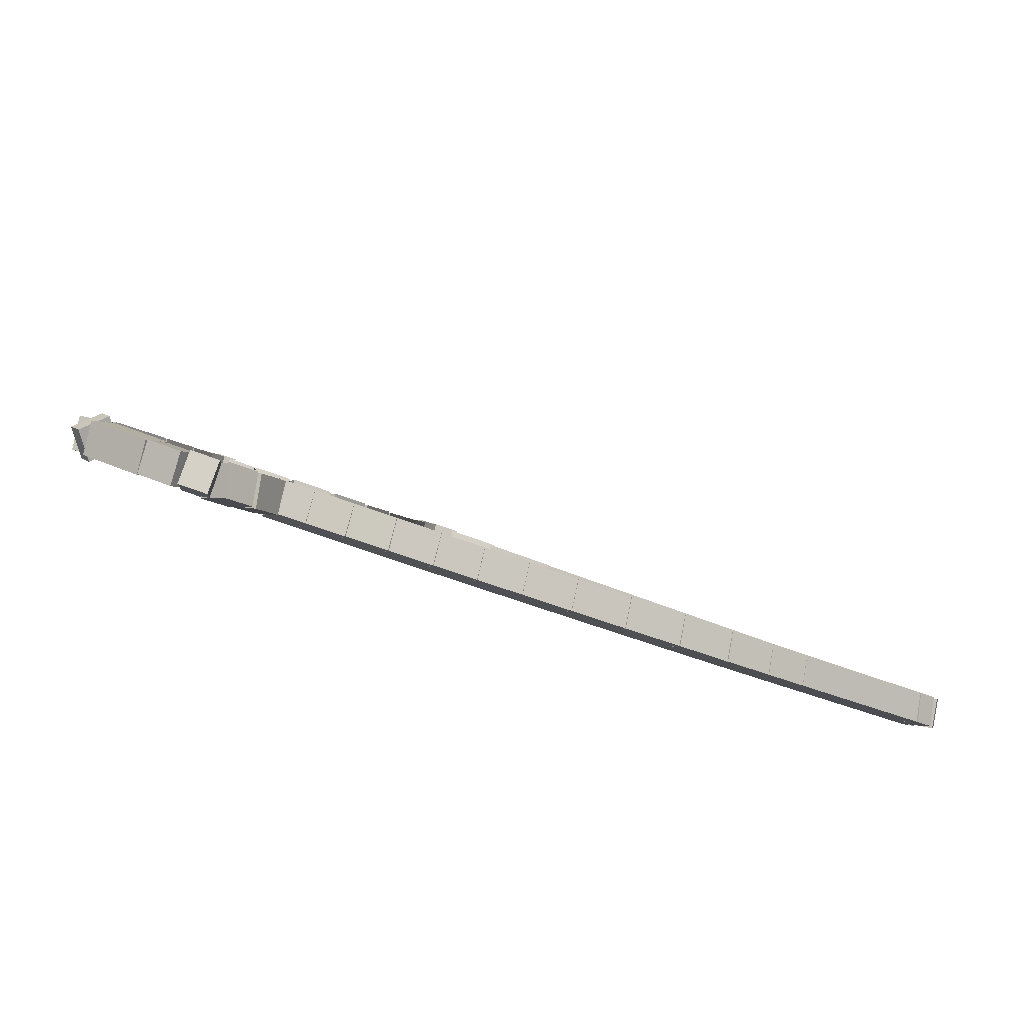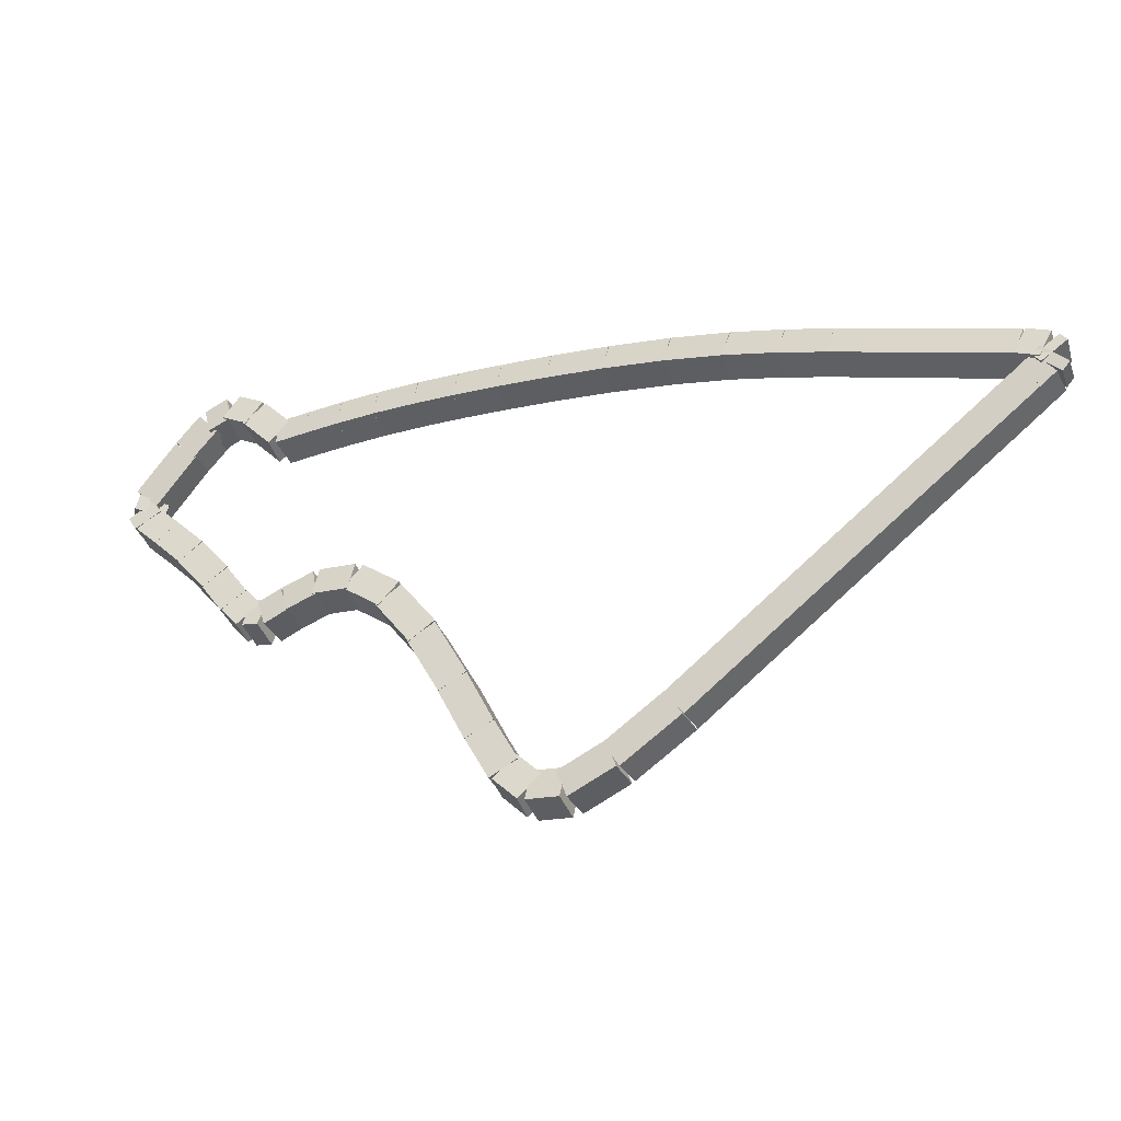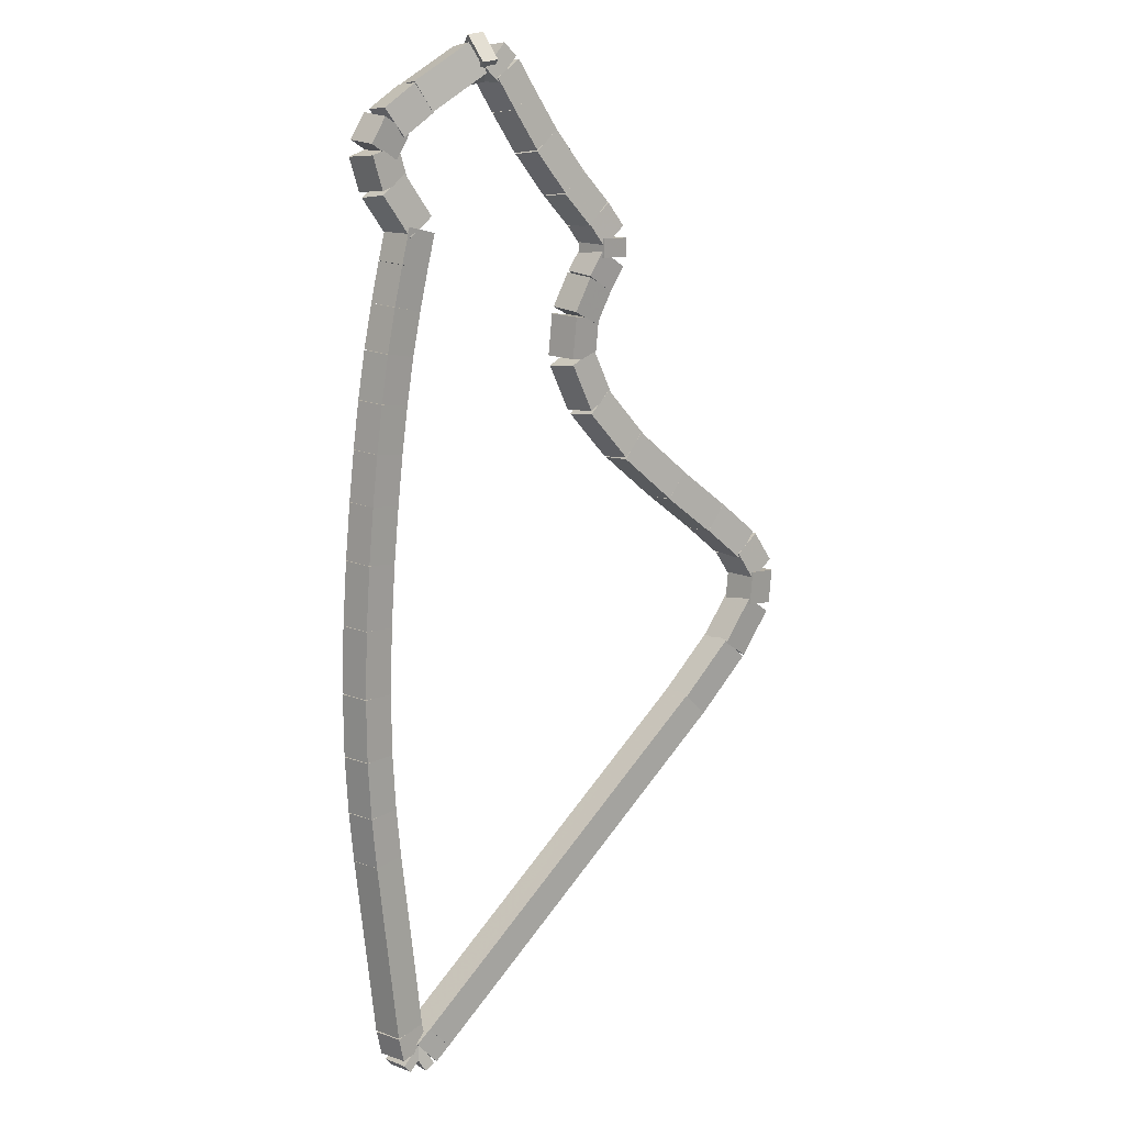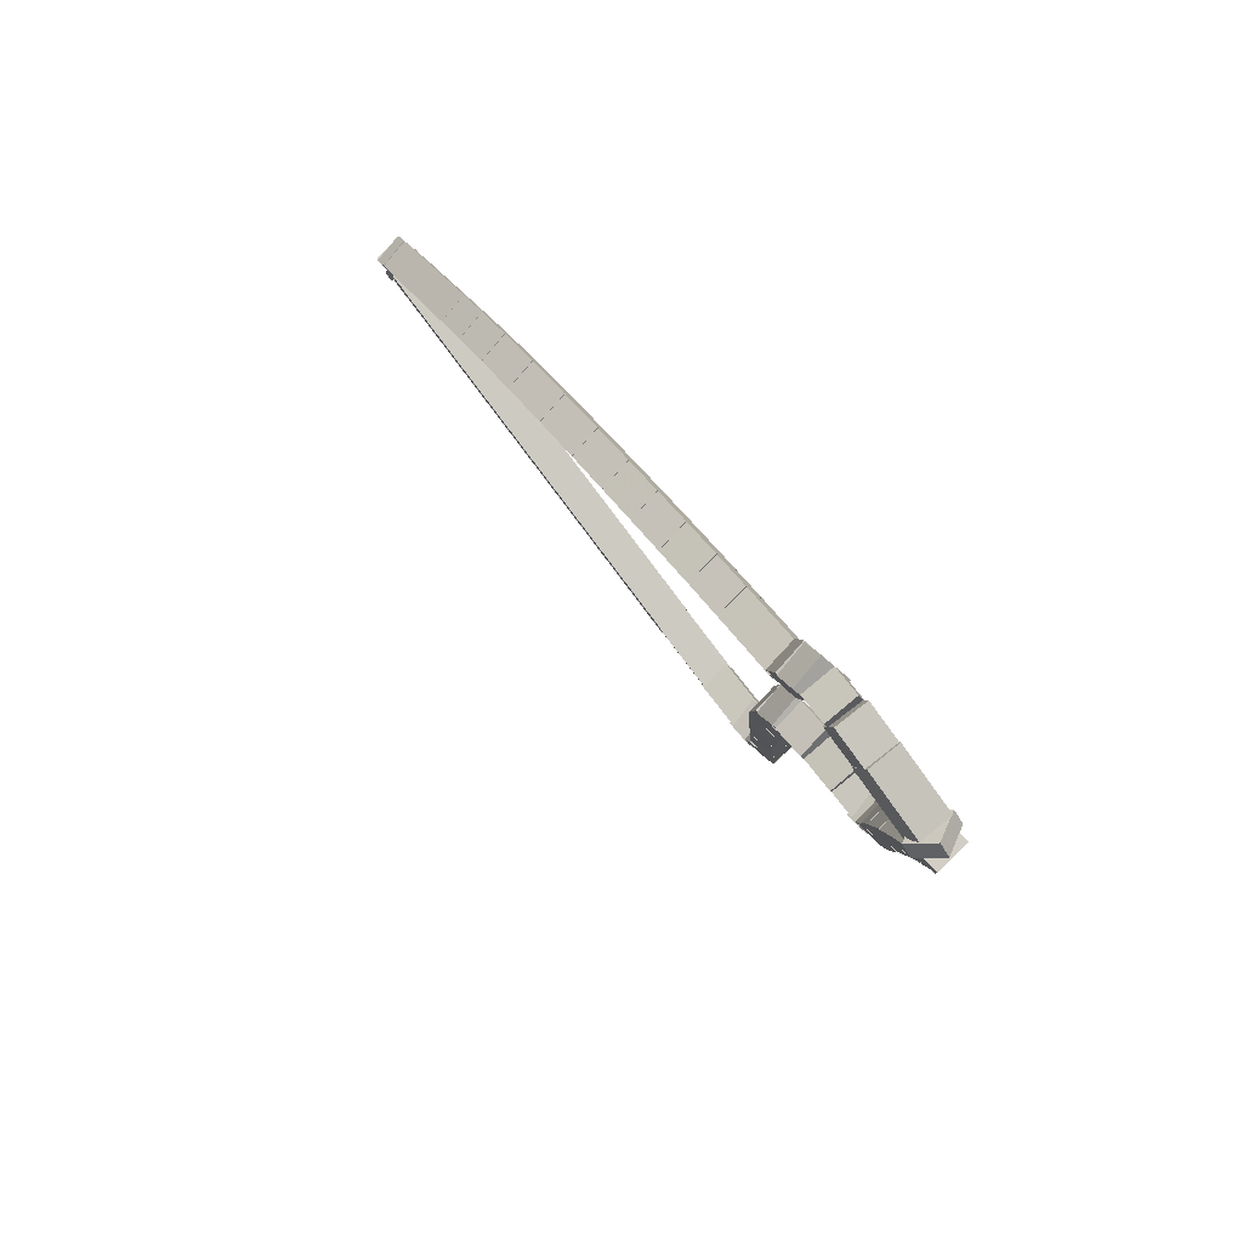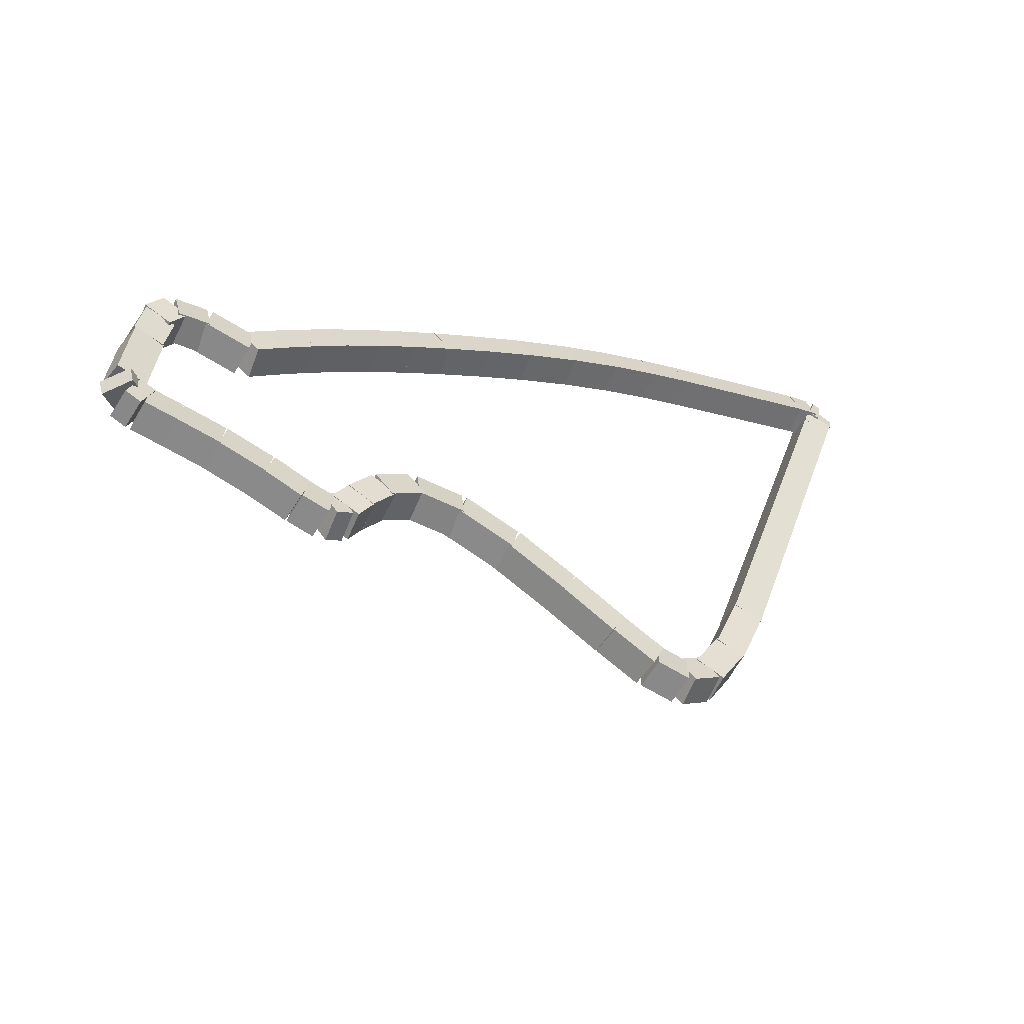
<metadata>
{"format":"obj","ext":"obj","renderer":"f3d","projection":"perspective","resolution":1024,"background":"white","views":[{"elev":41.3,"azim":-17.6,"up":"+Y"},{"elev":3.1,"azim":-6.7,"up":"+Z"},{"elev":70.3,"azim":85.0,"up":"+Y"},{"elev":27.4,"azim":-148.2,"up":"+Z"},{"elev":-13.5,"azim":-70.1,"up":"+Z"}]}
</metadata>
<code>
g name
v 19.87 47.57 39.89
v 20.08 47.63 40.07
v 20.19 47.82 39.89
v 19.98 47.76 39.71
v 20.11 47.28 39.71
v 20.32 47.33 39.89
v 20.42 47.53 39.71
v 20.21 47.47 39.53
f 1 2 3 4
f 6 2 1 5
f 5 1 4 8
f 6 5 8 7
f 8 4 3 7
f 7 3 2 6
g name
v 19.68 47.74 39.94
v 19.84 47.86 40.14
v 19.95 48.04 39.94
v 19.79 47.91 39.74
v 19.9 47.55 39.89
v 20.06 47.67 40.09
v 20.16 47.85 39.89
v 20 47.72 39.69
f 9 10 11 12
f 14 10 9 13
f 13 9 12 16
f 14 13 16 15
f 16 12 11 15
f 15 11 10 14
g name
v 19.56 47.75 39.82
v 19.51 47.97 39.99
v 19.66 48.14 39.82
v 19.71 47.92 39.64
v 19.76 47.69 39.94
v 19.72 47.91 40.11
v 19.87 48.08 39.94
v 19.91 47.86 39.77
f 17 18 19 20
f 22 18 17 21
f 21 17 20 24
f 22 21 24 23
f 24 20 19 23
f 23 19 18 22
g name
v 19.41 47.72 39.57
v 19.24 47.91 39.7
v 19.37 48.12 39.57
v 19.54 47.94 39.44
v 19.63 47.74 39.82
v 19.46 47.93 39.95
v 19.59 48.14 39.82
v 19.76 47.96 39.68
f 25 26 27 28
f 30 26 25 29
f 29 25 28 32
f 30 29 32 31
f 32 28 27 31
f 31 27 26 30
g name
v 19.07 47.66 39.12
v 18.88 47.83 39.24
v 19 48.05 39.12
v 19.19 47.88 38.99
v 19.43 47.73 39.57
v 19.24 47.89 39.7
v 19.36 48.12 39.57
v 19.55 47.95 39.44
f 33 34 35 36
f 38 34 33 37
f 37 33 36 40
f 38 37 40 39
f 40 36 35 39
f 39 35 34 38
g name
v 19.14 47.67 38.99
v 18.87 47.67 39.09
v 18.84 47.94 38.99
v 19.1 47.93 38.89
v 19.18 47.72 39.12
v 18.92 47.73 39.22
v 18.89 47.99 39.12
v 19.15 47.98 39.02
f 41 42 43 44
f 46 42 41 45
f 45 41 44 48
f 46 45 48 47
f 48 44 43 47
f 47 43 42 46
g name
v 19.22 47.8 38.9
v 19.11 47.59 39.07
v 18.88 47.59 38.9
v 18.99 47.8 38.74
v 19.16 47.9 38.99
v 19.05 47.7 39.16
v 18.81 47.7 38.99
v 18.93 47.9 38.83
f 49 50 51 52
f 54 50 49 53
f 53 49 52 56
f 54 53 56 55
f 56 52 51 55
f 55 51 50 54
g name
v 19.38 47.62 38.79
v 19.28 47.43 38.97
v 19.08 47.36 38.79
v 19.18 47.55 38.6
v 19.2 47.82 38.9
v 19.1 47.63 39.09
v 18.9 47.57 38.9
v 19 47.75 38.72
f 57 58 59 60
f 62 58 57 61
f 61 57 60 64
f 62 61 64 63
f 64 60 59 63
f 63 59 58 62
g name
v 19.61 47.34 38.63
v 19.51 47.15 38.81
v 19.3 47.08 38.63
v 19.4 47.27 38.44
v 19.38 47.61 38.79
v 19.28 47.42 38.97
v 19.07 47.36 38.79
v 19.18 47.55 38.6
f 65 66 67 68
f 70 66 65 69
f 69 65 68 72
f 70 69 72 71
f 72 68 67 71
f 71 67 66 70
g name
v 19.85 47.02 38.42
v 19.74 46.82 38.59
v 19.53 46.78 38.42
v 19.63 46.98 38.24
v 19.62 47.33 38.63
v 19.51 47.13 38.8
v 19.29 47.09 38.63
v 19.4 47.29 38.45
f 73 74 75 76
f 78 74 73 77
f 77 73 76 80
f 78 77 80 79
f 80 76 75 79
f 79 75 74 78
g name
v 20.02 46.75 38.23
v 19.92 46.56 38.4
v 19.69 46.53 38.23
v 19.8 46.73 38.06
v 19.85 47.01 38.42
v 19.75 46.81 38.59
v 19.52 46.79 38.42
v 19.63 46.99 38.25
f 81 82 83 84
f 86 82 81 85
f 85 81 84 88
f 86 85 88 87
f 88 84 83 87
f 87 83 82 86
g name
v 20.15 46.59 38.11
v 20.05 46.39 38.29
v 19.83 46.35 38.11
v 19.94 46.54 37.93
v 20.02 46.76 38.23
v 19.91 46.57 38.4
v 19.7 46.52 38.23
v 19.8 46.72 38.05
f 89 90 91 92
f 94 90 89 93
f 93 89 92 96
f 94 93 96 95
f 96 92 91 95
f 95 91 90 94
g name
v 20.23 46.55 38.13
v 20.11 46.39 38.33
v 20.02 46.21 38.13
v 20.14 46.37 37.93
v 20.1 46.64 38.11
v 19.98 46.48 38.31
v 19.89 46.3 38.11
v 20.01 46.46 37.91
f 97 98 99 100
f 102 98 97 101
f 101 97 100 104
f 102 101 104 103
f 104 100 99 103
f 103 99 98 102
g name
v 20.38 46.52 38.25
v 20.23 46.36 38.42
v 20.28 46.14 38.25
v 20.43 46.3 38.08
v 20.18 46.58 38.13
v 20.03 46.41 38.3
v 20.08 46.19 38.13
v 20.23 46.36 37.96
f 105 106 107 108
f 110 106 105 109
f 109 105 108 112
f 110 109 112 111
f 112 108 107 111
f 111 107 106 110
g name
v 20.66 46.43 38.4
v 20.51 46.27 38.58
v 20.53 46.05 38.4
v 20.68 46.21 38.22
v 20.39 46.52 38.25
v 20.24 46.36 38.43
v 20.26 46.14 38.25
v 20.41 46.3 38.08
f 113 114 115 116
f 118 114 113 117
f 117 113 116 120
f 118 117 120 119
f 120 116 115 119
f 119 115 114 118
g name
v 21 46.24 38.45
v 20.87 46.08 38.65
v 20.8 45.89 38.45
v 20.93 46.05 38.26
v 20.7 46.42 38.4
v 20.57 46.26 38.59
v 20.5 46.07 38.4
v 20.62 46.23 38.2
f 121 122 123 124
f 126 122 121 125
f 125 121 124 128
f 126 125 128 127
f 128 124 123 127
f 127 123 122 126
g name
v 21.34 45.91 38.33
v 21.24 45.73 38.52
v 21.05 45.63 38.33
v 21.15 45.81 38.13
v 21.04 46.21 38.45
v 20.94 46.03 38.64
v 20.76 45.93 38.45
v 20.86 46.11 38.26
f 129 130 131 132
f 134 130 129 133
f 133 129 132 136
f 134 133 136 135
f 136 132 131 135
f 135 131 130 134
g name
v 21.62 45.5 38.05
v 21.52 45.3 38.22
v 21.29 45.27 38.05
v 21.4 45.47 37.87
v 21.36 45.88 38.33
v 21.25 45.68 38.5
v 21.03 45.65 38.33
v 21.14 45.85 38.15
f 137 138 139 140
f 142 138 137 141
f 141 137 140 144
f 142 141 144 143
f 144 140 139 143
f 143 139 138 142
g name
v 21.87 45.05 37.67
v 21.75 44.85 37.83
v 21.51 44.86 37.67
v 21.63 45.06 37.51
v 21.64 45.48 38.05
v 21.52 45.28 38.2
v 21.28 45.29 38.05
v 21.4 45.49 37.89
f 145 146 147 148
f 150 146 145 149
f 149 145 148 152
f 150 149 152 151
f 152 148 147 151
f 151 147 146 150
g name
v 22.06 44.66 37.32
v 21.94 44.46 37.48
v 21.7 44.48 37.32
v 21.82 44.69 37.17
v 21.87 45.04 37.67
v 21.75 44.84 37.83
v 21.51 44.87 37.67
v 21.63 45.07 37.52
f 153 154 155 156
f 158 154 153 157
f 157 153 156 160
f 158 157 160 159
f 160 156 155 159
f 159 155 154 158
g name
v 22.22 44.36 37.05
v 22.11 44.15 37.21
v 21.87 44.17 37.05
v 21.99 44.37 36.89
v 22.06 44.67 37.32
v 21.94 44.47 37.48
v 21.7 44.48 37.32
v 21.82 44.68 37.16
f 161 162 163 164
f 166 162 161 165
f 165 161 164 168
f 166 165 168 167
f 168 164 163 167
f 167 163 162 166
g name
v 22.38 44.17 36.92
v 22.28 43.98 37.1
v 22.07 43.92 36.92
v 22.18 44.11 36.74
v 22.2 44.39 37.05
v 22.1 44.2 37.23
v 21.89 44.13 37.05
v 22 44.33 36.87
f 169 170 171 172
f 174 170 169 173
f 173 169 172 176
f 174 173 176 175
f 176 172 171 175
f 175 171 170 174
g name
v 22.59 44.07 36.97
v 22.46 43.91 37.16
v 22.39 43.72 36.97
v 22.51 43.88 36.77
v 22.33 44.22 36.92
v 22.2 44.06 37.12
v 22.13 43.87 36.92
v 22.25 44.03 36.72
f 177 178 179 180
f 182 178 177 181
f 181 177 180 184
f 182 181 184 183
f 184 180 179 183
f 183 179 178 182
g name
v 22.91 44 37.21
v 22.76 43.83 37.38
v 22.81 43.61 37.21
v 22.97 43.78 37.04
v 22.53 44.09 36.97
v 22.38 43.92 37.13
v 22.44 43.7 36.97
v 22.59 43.87 36.8
f 185 186 187 188
f 190 186 185 189
f 189 185 188 192
f 190 189 192 191
f 192 188 187 191
f 191 187 186 190
g name
v 23.37 43.95 37.62
v 23.22 43.76 37.77
v 23.32 43.55 37.62
v 23.47 43.73 37.47
v 22.88 44 37.21
v 22.73 43.82 37.37
v 22.84 43.6 37.21
v 22.99 43.79 37.06
f 193 194 195 196
f 198 194 193 197
f 197 193 196 200
f 198 197 200 199
f 200 196 195 199
f 199 195 194 198
g name
v 26.12 43.78 40.15
v 25.97 43.59 40.29
v 26.09 43.38 40.15
v 26.24 43.58 40
v 23.36 43.95 37.62
v 23.21 43.76 37.77
v 23.33 43.55 37.62
v 23.48 43.74 37.47
f 201 202 203 204
f 206 202 201 205
f 205 201 204 208
f 206 205 208 207
f 208 204 203 207
f 207 203 202 206
g name
v 26.24 43.78 40.26
v 26.09 43.58 40.41
v 26.22 43.38 40.26
v 26.36 43.57 40.11
v 26.11 43.78 40.15
v 25.97 43.59 40.29
v 26.1 43.38 40.15
v 26.24 43.58 40
f 209 210 211 212
f 214 210 209 213
f 213 209 212 216
f 214 213 216 215
f 216 212 211 215
f 215 211 210 214
g name
v 26.25 43.79 40.34
v 26.14 43.56 40.46
v 26.33 43.39 40.34
v 26.44 43.62 40.21
v 26.19 43.77 40.26
v 26.07 43.55 40.39
v 26.27 43.38 40.26
v 26.38 43.61 40.14
f 217 218 219 220
f 222 218 217 221
f 221 217 220 224
f 222 221 224 223
f 224 220 219 223
f 223 219 218 222
g name
v 26.08 43.54 40.39
v 26.3 43.57 40.56
v 26.41 43.77 40.39
v 26.19 43.74 40.21
v 26.12 43.48 40.34
v 26.35 43.5 40.51
v 26.45 43.7 40.34
v 26.23 43.68 40.17
f 225 226 227 228
f 230 226 225 229
f 229 225 228 232
f 230 229 232 231
f 232 228 227 231
f 231 227 226 230
g name
v 25.95 43.63 40.41
v 26.1 43.77 40.61
v 26.2 43.94 40.41
v 26.06 43.8 40.21
v 26.12 43.5 40.39
v 26.26 43.64 40.58
v 26.37 43.81 40.39
v 26.23 43.67 40.19
f 233 234 235 236
f 238 234 233 237
f 237 233 236 240
f 238 237 240 239
f 240 236 235 239
f 239 235 234 238
g name
v 24.67 44.57 40.45
v 24.79 44.72 40.65
v 24.91 44.89 40.45
v 24.78 44.73 40.25
v 25.96 43.63 40.41
v 26.08 43.78 40.61
v 26.2 43.95 40.41
v 26.08 43.79 40.21
f 241 242 243 244
f 246 242 241 245
f 245 241 244 248
f 246 245 248 247
f 248 244 243 247
f 247 243 242 246
g name
v 24.32 44.82 40.45
v 24.43 44.98 40.65
v 24.55 45.14 40.45
v 24.43 44.98 40.25
v 24.67 44.56 40.45
v 24.79 44.73 40.65
v 24.9 44.89 40.45
v 24.79 44.73 40.25
f 249 250 251 252
f 254 250 249 253
f 253 249 252 256
f 254 253 256 255
f 256 252 251 255
f 255 251 250 254
g name
v 23.91 45.09 40.44
v 24.02 45.26 40.64
v 24.14 45.42 40.44
v 24.03 45.26 40.24
v 24.32 44.82 40.45
v 24.43 44.98 40.65
v 24.55 45.15 40.45
v 24.44 44.98 40.25
f 257 258 259 260
f 262 258 257 261
f 261 257 260 264
f 262 261 264 263
f 264 260 259 263
f 263 259 258 262
g name
v 23.47 45.39 40.4
v 23.56 45.56 40.6
v 23.68 45.72 40.4
v 23.59 45.55 40.2
v 23.92 45.09 40.44
v 24.01 45.27 40.64
v 24.13 45.43 40.44
v 24.04 45.25 40.24
f 265 266 267 268
f 270 266 265 269
f 269 265 268 272
f 270 269 272 271
f 272 268 267 271
f 271 267 266 270
g name
v 22.98 45.69 40.34
v 23.07 45.87 40.54
v 23.19 46.02 40.34
v 23.11 45.84 40.14
v 23.47 45.38 40.4
v 23.56 45.56 40.6
v 23.68 45.72 40.4
v 23.59 45.54 40.2
f 273 274 275 276
f 278 274 273 277
f 277 273 276 280
f 278 277 280 279
f 280 276 275 279
f 279 275 274 278
g name
v 22.52 45.96 40.27
v 22.6 46.15 40.47
v 22.73 46.3 40.27
v 22.65 46.12 40.07
v 22.99 45.68 40.34
v 23.07 45.87 40.54
v 23.19 46.03 40.34
v 23.11 45.84 40.14
f 281 282 283 284
f 286 282 281 285
f 285 281 284 288
f 286 285 288 287
f 288 284 283 287
f 287 283 282 286
g name
v 22.11 46.2 40.2
v 22.19 46.39 40.39
v 22.31 46.54 40.2
v 22.24 46.36 40
v 22.52 45.96 40.27
v 22.6 46.15 40.47
v 22.72 46.3 40.27
v 22.65 46.12 40.07
f 289 290 291 292
f 294 290 289 293
f 293 289 292 296
f 294 293 296 295
f 296 292 291 295
f 295 291 290 294
g name
v 21.74 46.41 40.12
v 21.81 46.6 40.32
v 21.94 46.76 40.12
v 21.87 46.56 39.93
v 22.11 46.2 40.2
v 22.18 46.39 40.39
v 22.31 46.55 40.2
v 22.24 46.36 40
f 297 298 299 300
f 302 298 297 301
f 301 297 300 304
f 302 301 304 303
f 304 300 299 303
f 303 299 298 302
g name
v 21.4 46.6 40.05
v 21.46 46.79 40.25
v 21.59 46.95 40.05
v 21.53 46.76 39.85
v 21.75 46.41 40.12
v 21.81 46.6 40.32
v 21.94 46.76 40.12
v 21.88 46.56 39.93
f 305 306 307 308
f 310 306 305 309
f 309 305 308 312
f 310 309 312 311
f 312 308 307 311
f 311 307 306 310
g name
v 21.05 46.79 39.97
v 21.11 46.98 40.16
v 21.24 47.14 39.97
v 21.18 46.94 39.77
v 21.4 46.6 40.05
v 21.46 46.79 40.25
v 21.59 46.95 40.05
v 21.53 46.75 39.85
f 313 314 315 316
f 318 314 313 317
f 317 313 316 320
f 318 317 320 319
f 320 316 315 319
f 319 315 314 318
g name
v 20.73 46.95 39.88
v 20.78 47.15 40.07
v 20.92 47.31 39.88
v 20.87 47.11 39.68
v 21.06 46.78 39.97
v 21.11 46.98 40.16
v 21.24 47.14 39.97
v 21.19 46.94 39.77
f 321 322 323 324
f 326 322 321 325
f 325 321 324 328
f 326 325 328 327
f 328 324 323 327
f 327 323 322 326
g name
v 20.44 47.1 39.79
v 20.48 47.3 39.98
v 20.62 47.45 39.79
v 20.58 47.25 39.6
v 20.73 46.95 39.88
v 20.78 47.15 40.07
v 20.91 47.31 39.88
v 20.87 47.11 39.68
f 329 330 331 332
f 334 330 329 333
f 333 329 332 336
f 334 333 336 335
f 336 332 331 335
f 335 331 330 334
g name
v 20.18 47.22 39.71
v 20.22 47.43 39.9
v 20.35 47.58 39.71
v 20.32 47.38 39.52
v 20.44 47.09 39.79
v 20.48 47.3 39.98
v 20.62 47.45 39.79
v 20.58 47.25 39.6
f 337 338 339 340
f 342 338 337 341
f 341 337 340 344
f 342 341 344 343
f 344 340 339 343
f 343 339 338 342

</code>
